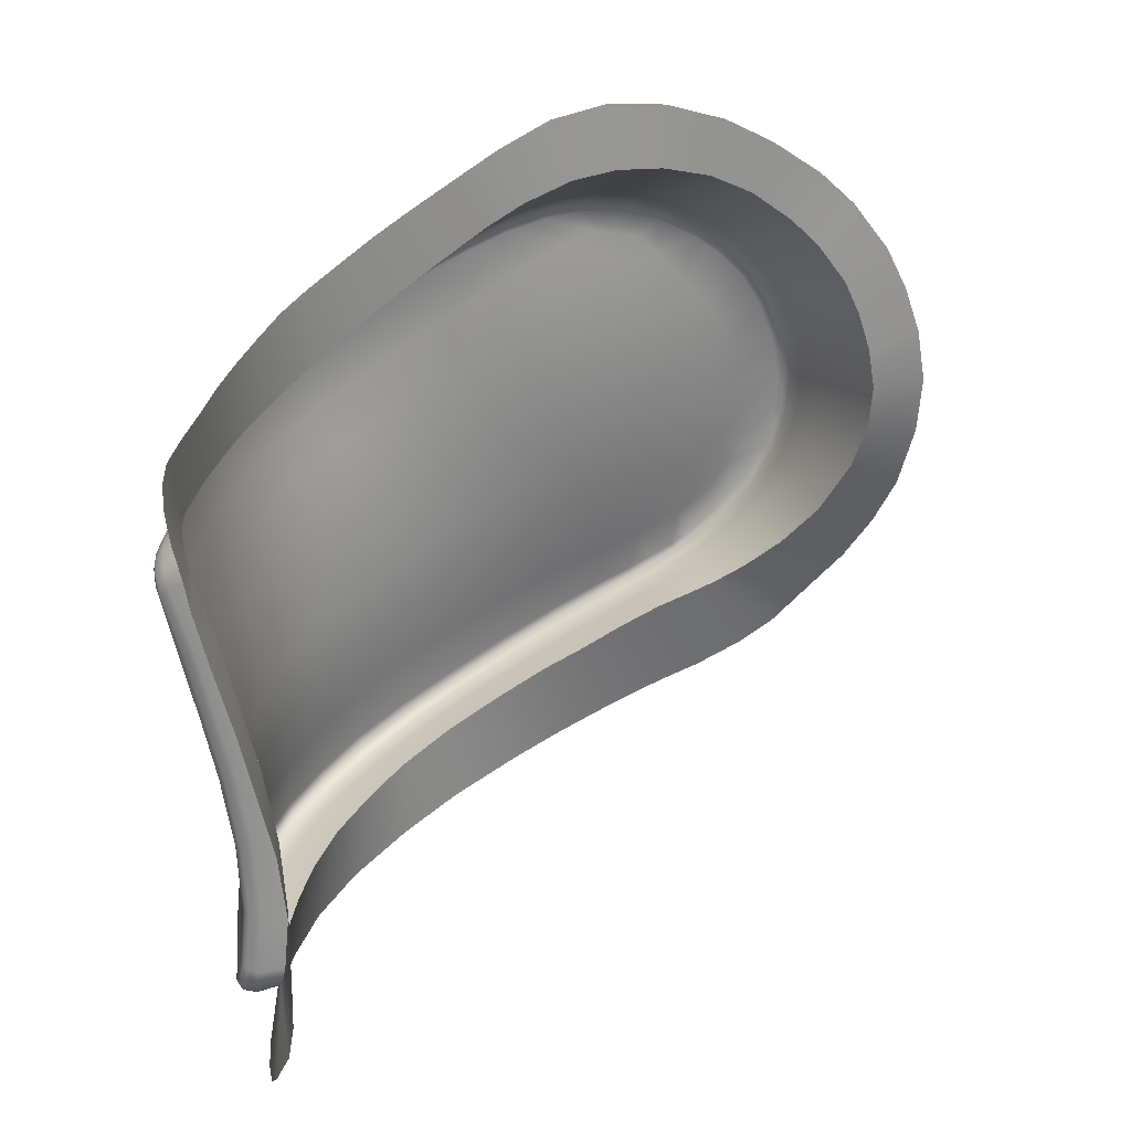
<metadata>
{"format":"obj","ext":"obj","renderer":"f3d","projection":"perspective","resolution":1024,"background":"white","views":[{"elev":23.2,"azim":89.2,"up":"+Z"}]}
</metadata>
<code>
g default
v -0.02073 -0.009235 0.08128
v -0.02012 -0.01254 0.07881
v -0.02064 -0.008976 0.08232
v -0.02012 -0.009249 0.08644
v -0.01952 -0.01108 0.08931
v -0.01891 -0.01357 0.0912
v -0.01843 -0.01534 0.091
v -0.018 -0.01677 0.09027
v -0.0171 -0.0199 0.08849
v -0.0165 -0.02153 0.08756
v -0.003207 -0.02799 0.08163
v -0.009522 -0.02757 0.08389
v -0.01232 -0.02637 0.08477
v -0.01478 -0.02436 0.0859
v -0.003427 -0.02712 0.07756
v -0.003519 -0.02665 0.07321
v -0.006863 -0.02705 0.07148
v -0.01418 -0.02477 0.07317
v -0.01781 -0.02014 0.07552
v -0.0193 -0.0161 0.07737
v -0.01865 -0.01815 0.07645
v -0.01681 -0.02194 0.07465
v -0.01086 -0.02647 0.07217
v -0.01915 -0.01264 0.09098
v -0.01981 -0.01005 0.08823
v -0.01864 -0.01467 0.09147
v -0.0203 -0.009043 0.08481
v -0.02048 -0.01092 0.07955
v -0.01558 -0.02348 0.07388
v -0.01259 -0.02578 0.07265
v -0.008937 -0.02689 0.07176
v -0.004791 -0.02698 0.07132
v -0.007973 -0.02795 0.08361
v -0.01097 -0.02706 0.08428
v -0.01362 -0.02548 0.08527
v -0.01573 -0.02297 0.08664
v -0.003321 -0.02759 0.07968
v -0.003497 -0.02684 0.0752
v -0.02071 -0.009789 0.08038
v -0.02024 -0.0102 0.08196
v -0.01883 -0.01362 0.09017
v -0.01904 -0.01256 0.08837
v -0.01954 -0.01094 0.0867
v -0.01973 -0.01077 0.0842
v -0.0196 -0.01255 0.08112
v -0.01914 -0.01299 0.08331
v -0.01877 -0.01362 0.08541
v -0.01843 -0.01465 0.08726
v -0.01819 -0.01569 0.08903
v -0.01782 -0.01766 0.08339
v -0.01723 -0.01945 0.08247
v -0.01651 -0.02117 0.0816
v -0.01554 -0.02272 0.08078
v -0.0144 -0.02407 0.08005
v -0.01316 -0.02525 0.0794
v -0.01169 -0.02604 0.07886
v -0.01014 -0.02663 0.0784
v -0.008502 -0.02703 0.07804
v -0.004743 -0.02828 0.08331
v -0.006312 -0.02817 0.08342
v -0.006811 -0.0272 0.07775
v -0.005131 -0.02718 0.07755
v -0.01861 -0.01653 0.07946
v -0.01804 -0.01845 0.07853
v -0.01724 -0.02029 0.07759
v -0.01631 -0.02204 0.07676
v -0.01508 -0.02349 0.07601
v -0.01374 -0.02474 0.07537
v -0.01223 -0.02569 0.07481
v -0.01055 -0.02629 0.07434
v -0.008762 -0.02666 0.07394
v -0.006902 -0.02682 0.07362
v -0.005172 -0.02677 0.07353
v -0.01821 -0.01703 0.08147
v -0.01763 -0.0189 0.08055
v -0.01686 -0.02069 0.07965
v -0.01589 -0.02231 0.07883
v -0.01473 -0.02373 0.07809
v -0.01345 -0.02496 0.07744
v -0.01195 -0.02582 0.07688
v -0.01034 -0.02643 0.07641
v -0.008638 -0.02683 0.07602
v -0.006882 -0.027 0.07571
v -0.005148 -0.02696 0.07545
v -0.01753 -0.01842 0.08522
v -0.01693 -0.02011 0.08431
v -0.01624 -0.02176 0.08345
v -0.01521 -0.0232 0.08263
v -0.01413 -0.02451 0.08191
v -0.01287 -0.02559 0.08127
v -0.01144 -0.02633 0.08075
v -0.009944 -0.02694 0.08031
v -0.008349 -0.02734 0.07997
v -0.006697 -0.02752 0.07972
v -0.005063 -0.02758 0.07961
v -0.01728 -0.01918 0.08695
v -0.01666 -0.0208 0.08601
v -0.01598 -0.02237 0.08513
v -0.01499 -0.02377 0.08435
v -0.01387 -0.02499 0.08366
v -0.01261 -0.02599 0.08306
v -0.01121 -0.02669 0.08255
v -0.009735 -0.02724 0.08214
v -0.008173 -0.02764 0.08183
v -0.006539 -0.02784 0.08161
v -0.004995 -0.02792 0.08155
v -0.01667 -0.005949 0.08107
v -0.01707 -0.007236 0.07962
v -0.01616 -0.004852 0.08302
v -0.0155 -0.004477 0.0878
v -0.0156 -0.004227 0.08631
v -0.01513 -0.006523 0.09182
v -0.01525 -0.005474 0.0904
v -0.01486 -0.01041 0.0944
v -0.01496 -0.008911 0.09376
v -0.0145 -0.0137 0.0947
v -0.01469 -0.01207 0.09471
v -0.0143 -0.01524 0.09438
v -0.01375 -0.01823 0.09287
v -0.01328 -0.01989 0.09175
v -0.001502 -0.02676 0.08294
v -0.007941 -0.02634 0.08747
v -0.009076 -0.02568 0.08788
v -0.01034 -0.02468 0.08854
v -0.01125 -0.02371 0.08918
v -0.01218 -0.02238 0.09008
v -0.01274 -0.02125 0.09084
v -0.003475 -0.02762 0.08664
v -0.001337 -0.02487 0.07285
v -0.001385 -0.02507 0.07555
v -0.006094 -0.02532 0.06976
v -0.004154 -0.02545 0.0696
v -0.0127 -0.02286 0.07114
v -0.011 -0.024 0.07056
v -0.01617 -0.01796 0.07362
v -0.01531 -0.01991 0.07263
v -0.017 -0.01483 0.07519
v -0.01672 -0.01621 0.07453
v -0.01407 -0.02165 0.07175
v -0.01747 -0.01052 0.0774
v -0.009178 -0.02472 0.07017
v -0.007424 -0.02512 0.06992
v -0.01737 -0.008587 0.07851
v -0.0068 -0.02682 0.08715
v -0.001465 -0.02617 0.08068
v -0.001428 -0.02554 0.07823
v -0.005142 -0.02732 0.08683
v -0.01757 -0.01832 0.08942
v -0.01774 -0.0175 0.08798
v -0.01799 -0.01659 0.08621
v -0.01831 -0.01576 0.08435
v -0.01867 -0.01512 0.0824
v -0.01914 -0.0146 0.08037
v -0.01974 -0.01428 0.07806
v -0.01724 -0.01333 0.07603
v -0.01403 -0.0169 0.09366
v -0.004113 -0.02689 0.07163
v -0.003716 -0.0268 0.072
v -0.003604 -0.02676 0.07229
v -0.003523 -0.02672 0.07257
v -0.004351 -0.02693 0.07147
v -0.001307 -0.02506 0.07079
v -0.001457 -0.02518 0.07025
v -0.001728 -0.02528 0.06987
v -0.00239 -0.02542 0.06955
v -0.003266 -0.02546 0.06952
v -0.003415 -0.02815 0.08231
v -0.003648 -0.02823 0.08267
v -0.003942 -0.02827 0.08295
v -0.004203 -0.02829 0.08312
v -0.003262 -0.02805 0.08188
v -0.002312 -0.02771 0.08639
v -0.001969 -0.02768 0.08613
v -0.001716 -0.0276 0.08577
v -0.001591 -0.02752 0.08544
v -0.001527 -0.02738 0.08498
v -0.02054 -0.008904 0.08321
v -0.01583 -0.004324 0.08474
v -0.01929 -0.01199 0.09033
v -0.01505 -0.007505 0.09275
v -0.01998 -0.009558 0.08747
v -0.01538 -0.004908 0.08916
v -0.01741 -0.01186 0.0768
v -0.01748 -0.009682 0.07782
v -0.02086 -0.008509 0.08066
v -0.0208 -0.009617 0.07932
v -0.02086 -0.007782 0.0821
v -0.02052 -0.007549 0.08667
v -0.0207 -0.007277 0.08533
v -0.01986 -0.009741 0.09021
v -0.0201 -0.008787 0.08925
v -0.01897 -0.01331 0.092
v -0.01931 -0.01196 0.0916
v -0.01824 -0.01613 0.09195
v -0.01855 -0.01492 0.09213
v -0.01785 -0.01756 0.09154
v -0.01691 -0.02054 0.09025
v -0.01741 -0.01902 0.09095
v -0.01614 -0.02227 0.08915
v -0.009197 -0.02785 0.08532
v -0.0106 -0.02742 0.08564
v -0.01208 -0.02665 0.08615
v -0.01341 -0.02576 0.08674
v -0.0145 -0.02475 0.08744
v -0.0154 -0.02356 0.08824
v -0.001854 -0.02644 0.07269
v -0.001957 -0.02656 0.07502
v -0.006797 -0.02715 0.06983
v -0.00394 -0.02702 0.06969
v -0.01459 -0.02481 0.07126
v -0.01285 -0.02594 0.07069
v -0.01828 -0.0201 0.07353
v -0.01725 -0.0219 0.07267
v -0.0198 -0.01578 0.07575
v -0.0192 -0.01779 0.07472
v -0.01601 -0.02349 0.07194
v -0.02051 -0.01214 0.07754
v -0.02039 -0.01289 0.07716
v -0.01106 -0.02661 0.07036
v -0.009091 -0.02699 0.07006
v -0.01965 -0.0106 0.09086
v -0.0203 -0.008112 0.08814
v -0.0208 -0.007328 0.08368
v -0.02068 -0.01068 0.07843
v -0.02063 -0.0112 0.07807
v -0.007809 -0.0282 0.08512
v -0.002009 -0.028 0.08186
v -0.001995 -0.02748 0.07976
v -0.001979 -0.027 0.07762
v -0.004152 -0.02862 0.08483
v -0.006072 -0.02845 0.08497
v -0.02021 -0.01388 0.07669
v -0.001812 -0.02661 0.07068
v -0.001833 -0.02669 0.07025
v -0.002025 -0.02678 0.06995
v -0.002593 -0.02688 0.06966
v -0.003049 -0.02692 0.06964
v -0.002976 -0.0287 0.08478
v -0.002628 -0.02871 0.08468
v -0.002404 -0.02868 0.0845
v -0.002242 -0.02863 0.08426
v -0.002118 -0.02853 0.08391
v -0.003919 -0.02685 0.07177
v -0.002264 -0.02684 0.06976
v -0.002036 -0.02537 0.06965
v -0.004448 -0.02828 0.08319
v -0.003347 -0.02867 0.08479
v -0.002721 -0.02772 0.08654
v -0.002531 -0.02838 0.08573
v -0.00296 -0.02838 0.08579
v -0.003781 -0.0283 0.08586
v -0.0056 -0.02806 0.08602
v -0.007308 -0.02769 0.08626
v -0.008585 -0.02728 0.08651
v -0.009856 -0.02673 0.08686
v -0.01125 -0.02584 0.08743
v -0.01239 -0.0249 0.08803
v -0.0134 -0.02373 0.08881
v -0.01413 -0.02256 0.08959
v -0.01476 -0.02123 0.09049
v -0.01541 -0.01952 0.09159
v -0.01587 -0.01815 0.0924
v -0.01625 -0.01657 0.09304
v -0.01657 -0.01508 0.09341
v -0.01688 -0.01363 0.09355
v -0.01715 -0.01195 0.09329
v -0.01737 -0.0105 0.09273
v -0.0176 -0.009073 0.09187
v -0.01772 -0.008139 0.09108
v -0.01786 -0.007164 0.08986
v -0.01803 -0.006521 0.08868
v -0.01821 -0.005991 0.08724
v -0.01828 -0.005795 0.08581
v -0.01845 -0.005875 0.0842
v -0.01867 -0.006357 0.08252
v -0.01892 -0.007236 0.08087
v -0.01913 -0.008446 0.0794
v -0.01921 -0.009636 0.07836
v -0.01925 -0.01047 0.0778
v -0.01922 -0.01129 0.07726
v -0.01908 -0.01232 0.07669
v -0.01891 -0.01358 0.07602
v -0.01859 -0.01527 0.07514
v -0.01818 -0.01675 0.07436
v -0.0174 -0.019 0.0732
v -0.01645 -0.02088 0.07225
v -0.01523 -0.02255 0.07142
v -0.01383 -0.02387 0.07079
v -0.01207 -0.02502 0.07023
v -0.01027 -0.02574 0.06986
v -0.008367 -0.02617 0.0696
v -0.006488 -0.02634 0.06943
v -0.003999 -0.02629 0.06931
v -0.002834 -0.02623 0.06927
v -0.002365 -0.02619 0.0693
v -0.002009 -0.02615 0.0694
v -0.001657 -0.02613 0.06965
v -0.00139 -0.02607 0.0701
v -0.001299 -0.026 0.07062
v -0.001326 -0.02577 0.07273
v -0.001376 -0.02591 0.07526
v -0.00141 -0.02634 0.07791
v -0.001448 -0.0269 0.0802
v -0.001484 -0.02747 0.08239
v -0.001571 -0.02815 0.08456
v -0.001695 -0.02825 0.08495
v -0.001871 -0.02831 0.08527
v -0.00214 -0.02835 0.08555
v -0.01972 -0.006557 0.08392
v -0.0196 -0.006472 0.08557
v -0.01948 -0.006702 0.08698
v -0.01927 -0.007273 0.08844
v -0.0191 -0.007931 0.08961
v -0.01893 -0.008896 0.09073
v -0.01878 -0.009802 0.09148
v -0.01848 -0.01122 0.09226
v -0.01821 -0.01265 0.09277
v -0.01784 -0.01432 0.09295
v -0.01756 -0.01569 0.09282
v -0.0172 -0.01717 0.09245
v -0.01676 -0.01871 0.09182
v -0.01624 -0.02013 0.09101
v -0.01551 -0.02185 0.08989
v -0.01483 -0.02317 0.089
v -0.01401 -0.02436 0.0882
v -0.01296 -0.02547 0.08747
v -0.01173 -0.0264 0.08688
v -0.01027 -0.02722 0.08632
v -0.008931 -0.02772 0.08598
v -0.00759 -0.02808 0.08574
v -0.005858 -0.02838 0.08553
v -0.003982 -0.02858 0.08536
v -0.003165 -0.02865 0.08531
v -0.002754 -0.02867 0.08528
v -0.002362 -0.02867 0.08513
v -0.002091 -0.02863 0.0849
v -0.001906 -0.02856 0.0846
v -0.001757 -0.02846 0.08421
v -0.001657 -0.02783 0.0821
v -0.00162 -0.02729 0.07995
v -0.001585 -0.02678 0.07774
v -0.001554 -0.02635 0.07512
v -0.001503 -0.0262 0.07272
v -0.001477 -0.02639 0.07065
v -0.001531 -0.02646 0.07016
v -0.00176 -0.02655 0.06974
v -0.002069 -0.0266 0.06947
v -0.002452 -0.02664 0.06935
v -0.00294 -0.02666 0.06933
v -0.00397 -0.02674 0.06937
v -0.006663 -0.02684 0.06946
v -0.008783 -0.02669 0.06961
v -0.01076 -0.02629 0.06982
v -0.01259 -0.02557 0.07015
v -0.01439 -0.0244 0.0707
v -0.01583 -0.02305 0.07135
v -0.01707 -0.02139 0.07215
v -0.01806 -0.01951 0.07307
v -0.01892 -0.0172 0.07425
v -0.01941 -0.01543 0.07517
v -0.01975 -0.01363 0.07609
v -0.0199 -0.01251 0.07668
v -0.02001 -0.01162 0.07718
v -0.02006 -0.01074 0.07777
v -0.02006 -0.01006 0.07825
v -0.02006 -0.008957 0.07926
v -0.01996 -0.007839 0.08073
v -0.01984 -0.007048 0.08229
v -0.02037 -0.006884 0.08378
v -0.02027 -0.006813 0.08545
v -0.02013 -0.007065 0.08685
v -0.01993 -0.007633 0.08834
v -0.01974 -0.008322 0.08948
v -0.01954 -0.009287 0.09054
v -0.01937 -0.01019 0.09125
v -0.01905 -0.0116 0.09202
v -0.01871 -0.01301 0.09244
v -0.01834 -0.01467 0.09262
v -0.01803 -0.01597 0.09245
v -0.01764 -0.01744 0.09205
v -0.0172 -0.01895 0.09144
v -0.01666 -0.02042 0.09068
v -0.01589 -0.02214 0.08955
v -0.01518 -0.02345 0.08865
v -0.01432 -0.02465 0.08786
v -0.01324 -0.02571 0.08713
v -0.01195 -0.02661 0.08653
v -0.01047 -0.02739 0.08597
v -0.009082 -0.02782 0.08563
v -0.007713 -0.02817 0.08541
v -0.005976 -0.02843 0.08523
v -0.004075 -0.02861 0.08508
v -0.003266 -0.02869 0.08503
v -0.002875 -0.02872 0.08501
v -0.002504 -0.02873 0.08489
v -0.002255 -0.02869 0.08468
v -0.00208 -0.02863 0.08441
v -0.001944 -0.02851 0.08404
v -0.001822 -0.02797 0.08196
v -0.001797 -0.02744 0.07984
v -0.001772 -0.02695 0.07767
v -0.001765 -0.02652 0.07506
v -0.001668 -0.02637 0.07271
v -0.00164 -0.02653 0.07067
v -0.001677 -0.02661 0.07021
v -0.001884 -0.0267 0.06985
v -0.002163 -0.02676 0.06961
v -0.002525 -0.02679 0.06951
v -0.002998 -0.02681 0.06949
v -0.003953 -0.02692 0.06952
v -0.006739 -0.02705 0.06963
v -0.00896 -0.0269 0.06981
v -0.01094 -0.02652 0.07006
v -0.01278 -0.02583 0.07038
v -0.01456 -0.02467 0.07094
v -0.01601 -0.02333 0.07161
v -0.01726 -0.0217 0.07237
v -0.01828 -0.01984 0.07325
v -0.0192 -0.01752 0.07443
v -0.01975 -0.01561 0.0754
v -0.02012 -0.01374 0.07634
v -0.02027 -0.01269 0.07686
v -0.02036 -0.01187 0.07731
v -0.02045 -0.01094 0.07785
v -0.02047 -0.01034 0.07827
v -0.02053 -0.009253 0.07923
v -0.02053 -0.008106 0.08063
v -0.02048 -0.00732 0.08214
v -0.01731 -0.00378 0.08039
v -0.01766 -0.004787 0.07883
v -0.01687 -0.002997 0.08209
v -0.01592 -0.002653 0.08834
v -0.01605 -0.002348 0.08645
v -0.01537 -0.005283 0.09325
v -0.01563 -0.003988 0.09155
v -0.01485 -0.009935 0.09639
v -0.01497 -0.008244 0.09556
v -0.01451 -0.01399 0.09703
v -0.01474 -0.01199 0.09694
v -0.01423 -0.01599 0.09653
v -0.01343 -0.01928 0.09467
v -0.01382 -0.0178 0.09559
v -0.01281 -0.02081 0.09375
v -0.007376 -0.02643 0.09002
v -0.008475 -0.02586 0.09047
v -0.009589 -0.0251 0.09108
v -0.01053 -0.02424 0.09164
v -0.01149 -0.02317 0.09227
v -0.01213 -0.02213 0.09295
v 0.001202 -0.0246 0.07407
v 0.001055 -0.02489 0.07636
v -0.004733 -0.02592 0.06671
v -0.003165 -0.02593 0.06657
v -0.01245 -0.02349 0.0679
v -0.0104 -0.02475 0.06734
v -0.01681 -0.01742 0.07061
v -0.01563 -0.01972 0.06961
v -0.01789 -0.01363 0.07239
v -0.0174 -0.01566 0.07144
v -0.01423 -0.02165 0.06875
v -0.01829 -0.008615 0.07488
v -0.01833 -0.01019 0.07394
v -0.008124 -0.02551 0.06698
v -0.006256 -0.02582 0.06681
v -0.01518 -0.006521 0.09441
v -0.01585 -0.003214 0.09
v -0.01633 -0.002476 0.08439
v -0.01823 -0.006132 0.07712
v -0.01831 -0.007349 0.07581
v -0.006293 -0.02691 0.08961
v 0.000858 -0.02603 0.08078
v 0.000839 -0.0266 0.08278
v 0.000966 -0.02545 0.07859
v -0.003056 -0.02771 0.08901
v -0.004622 -0.02737 0.08922
v 0.000658 -0.02717 0.08475
v -0.001775 -0.02582 0.06653
v -0.01823 -0.01175 0.07324
v 0.001193 -0.0246 0.07151
v 0.001117 -0.02462 0.07001
v 0.001022 -0.02482 0.06877
v -0.000489 -0.02561 0.06683
v 0.000528 -0.02533 0.0676
v -0.000556 -0.02798 0.0885
v -0.00158 -0.02796 0.08882
v 5.8e-05 -0.02789 0.08786
v 0.000407 -0.02771 0.087
v 0.000563 -0.02738 0.08576
g R_grip Ctrl_R
f 1 39 28 40
f 7 26 6 41
f 24 41 6
f 41 179 5 42
f 25 43 42 5
f 1 40 3
f 40 177 3
f 27 44 43 4
f 4 43 181
f 2 45 40 28
f 45 46 44 40
f 46 47 43 44
f 47 48 42 43
f 48 49 41 42
f 7 41 49 8
f 9 96 97 10
f 50 74 75 51
f 97 98 36 10
f 75 76 52 51
f 76 77 53 52
f 98 99 14 36
f 77 78 54 53
f 14 99 100 35
f 35 100 101 13
f 54 78 79 55
f 55 79 80 56
f 13 101 102 34
f 80 81 57 56
f 34 102 103 12
f 12 103 104 33
f 81 82 58 57
f 58 82 83 61
f 33 104 105 60
f 83 84 62 61
f 105 106 59 60
f 64 63 20 21
f 19 65 64 21
f 22 66 65 19
f 29 67 66 22
f 68 67 29 18
f 69 68 18 30
f 23 70 69 30
f 31 71 70 23
f 72 71 31 17
f 32 73 72 17
f 75 74 63 64
f 64 65 76 75
f 65 66 77 76
f 66 67 78 77
f 79 78 67 68
f 80 79 68 69
f 69 70 81 80
f 70 71 82 81
f 83 82 71 72
f 72 73 84 83
f 86 85 50 51
f 52 87 86 51
f 53 88 87 52
f 89 88 53 54
f 90 89 54 55
f 91 90 55 56
f 92 91 56 57
f 93 92 57 58
f 94 93 58 61
f 62 95 94 61
f 97 96 85 86
f 86 87 98 97
f 87 88 99 98
f 100 99 88 89
f 101 100 89 90
f 102 101 90 91
f 103 102 91 92
f 104 103 92 93
f 105 104 93 94
f 94 95 106 105
f 63 153 154 20
f 152 153 63 74
f 151 152 74 50
f 150 151 50 85
f 149 150 85 96
f 148 149 96 9
f 16 38 84 73
f 62 84 38 15
f 95 62 15 37
f 106 95 37 11
f 49 149 148 8
f 48 150 149 49
f 47 151 150 48
f 46 152 151 47
f 45 153 152 46
f 154 153 45 2
f 73 32 161 157
f 167 106 11 171
f 44 27 177 40
f 41 24 179
f 181 43 25
f 2 28 225 217
f 1 3 187 185
f 27 4 188 189
f 25 5 190 191
f 24 6 192 193
f 26 7 194 195
f 7 8 196 194
f 148 9 197 198
f 9 10 199 197
f 12 33 226 200
f 34 12 200 201
f 35 13 202 203
f 36 14 204 205
f 11 37 228 227
f 15 38 207 229
f 30 18 210 211
f 18 29 216 210
f 19 21 215 212
f 20 154 232 214
f 21 20 214 215
f 22 19 212 213
f 17 31 220 208
f 5 179 221 190
f 4 181 222 188
f 6 26 195 192
f 3 177 223 187
f 39 1 185 186
f 29 22 213 216
f 23 30 211 219
f 31 23 219 220
f 32 17 208 209
f 13 34 201 202
f 14 35 203 204
f 10 36 205 199
f 37 15 229 228
f 38 16 206 207
f 28 39 186 224
f 33 60 231 226
f 60 59 230 231
f 154 2 218 232
f 8 148 198 196
f 160 159 234 233
f 159 158 235 234
f 158 243 244 235
f 157 161 237 236
f 16 160 233 206
f 161 32 209 237
f 170 169 239 238
f 169 168 240 239
f 168 167 241 240
f 167 171 242 241
f 59 246 247 230
f 171 11 227 242
f 177 27 189 223
f 179 24 193 221
f 181 25 191 222
f 2 217 218
f 28 224 225
f 368 309 274 275
f 309 310 273 274
f 310 311 272 273
f 311 312 271 272
f 312 313 270 271
f 313 314 269 270
f 314 315 268 269
f 315 316 267 268
f 316 317 266 267
f 317 318 265 266
f 318 319 264 265
f 319 320 263 264
f 320 321 262 263
f 321 322 261 262
f 322 323 260 261
f 323 324 259 260
f 324 325 258 259
f 325 326 257 258
f 326 327 256 257
f 327 328 255 256
f 328 329 254 255
f 329 330 253 254
f 330 331 252 253
f 331 332 251 252
f 332 333 250 251
f 334 335 308 249
f 335 336 307 308
f 336 337 306 307
f 337 338 305 306
f 338 339 304 305
f 339 340 303 304
f 340 341 302 303
f 341 342 301 302
f 342 343 300 301
f 343 344 299 300
f 344 345 298 299
f 345 346 297 298
f 346 347 296 297
f 348 349 294 295
f 349 350 293 294
f 350 351 292 293
f 351 352 291 292
f 352 353 290 291
f 353 354 289 290
f 354 355 288 289
f 355 356 287 288
f 356 357 286 287
f 357 358 285 286
f 358 359 284 285
f 359 360 283 284
f 360 361 282 283
f 361 362 281 282
f 362 363 280 281
f 363 364 279 280
f 364 365 278 279
f 365 366 277 278
f 366 367 276 277
f 367 368 275 276
f 243 157 236 244
f 347 348 295 296
f 246 170 238 247
f 333 334 249 250
f 167 168 169 106
f 106 169 170 246
f 106 246 59
f 73 158 159 160
f 73 160 16
f 73 157 243 158
f 250 249 172 248
f 251 250 248 128
f 252 251 128 147
f 253 252 147 144
f 254 253 144 122
f 255 254 122 123
f 256 255 123 124
f 257 256 124 125
f 258 257 125 126
f 259 258 126 127
f 260 259 127 120
f 261 260 120 119
f 262 261 119 156
f 263 262 156 118
f 264 263 118 116
f 265 264 116 117
f 266 265 117 114
f 267 266 114 115
f 268 267 115 180
f 269 268 180 112
f 270 269 112 113
f 271 270 113 182
f 272 271 182 110
f 111 273 272 110
f 274 273 111 178
f 275 274 178 109
f 276 275 109 107
f 277 276 107 108
f 278 277 108 143
f 279 278 143 184
f 280 279 184 140
f 281 280 140 183
f 282 281 183 155
f 283 282 155 137
f 284 283 137 138
f 285 284 138 135
f 286 285 135 136
f 287 286 136 139
f 288 287 139 133
f 289 288 133 134
f 290 289 134 141
f 291 290 141 142
f 292 291 142 131
f 293 292 131 132
f 294 293 132 166
f 295 294 166 165
f 296 295 165 245
f 297 296 245 164
f 298 297 164 163
f 299 298 163 162
f 300 299 162 129
f 301 300 129 130
f 302 301 130 146
f 303 302 146 145
f 304 303 145 121
f 305 304 121 176
f 306 305 176 175
f 307 306 175 174
f 308 307 174 173
f 249 308 173 172
f 369 370 310 309
f 370 371 311 310
f 371 372 312 311
f 372 373 313 312
f 373 374 314 313
f 374 375 315 314
f 375 376 316 315
f 376 377 317 316
f 377 378 318 317
f 378 379 319 318
f 379 380 320 319
f 380 381 321 320
f 381 382 322 321
f 382 383 323 322
f 383 384 324 323
f 384 385 325 324
f 385 386 326 325
f 386 387 327 326
f 387 388 328 327
f 388 389 329 328
f 389 390 330 329
f 390 391 331 330
f 391 392 332 331
f 392 393 333 332
f 393 394 334 333
f 394 395 335 334
f 395 396 336 335
f 396 397 337 336
f 397 398 338 337
f 398 399 339 338
f 399 400 340 339
f 400 401 341 340
f 401 402 342 341
f 402 403 343 342
f 403 404 344 343
f 404 405 345 344
f 405 406 346 345
f 406 407 347 346
f 407 408 348 347
f 408 409 349 348
f 409 410 350 349
f 410 411 351 350
f 411 412 352 351
f 412 413 353 352
f 413 414 354 353
f 414 415 355 354
f 415 416 356 355
f 416 417 357 356
f 417 418 358 357
f 418 419 359 358
f 419 420 360 359
f 420 421 361 360
f 421 422 362 361
f 422 423 363 362
f 423 424 364 363
f 424 425 365 364
f 425 426 366 365
f 426 427 367 366
f 427 428 368 367
f 428 369 309 368
f 189 370 369 223
f 188 371 370 189
f 222 372 371 188
f 191 373 372 222
f 190 374 373 191
f 221 375 374 190
f 193 376 375 221
f 192 377 376 193
f 195 378 377 192
f 194 379 378 195
f 196 380 379 194
f 198 381 380 196
f 197 382 381 198
f 199 383 382 197
f 205 384 383 199
f 204 385 384 205
f 203 386 385 204
f 202 387 386 203
f 201 388 387 202
f 200 389 388 201
f 226 390 389 200
f 231 391 390 226
f 230 392 391 231
f 247 393 392 230
f 238 394 393 247
f 239 395 394 238
f 240 396 395 239
f 241 397 396 240
f 242 398 397 241
f 227 399 398 242
f 228 400 399 227
f 229 401 400 228
f 207 402 401 229
f 206 403 402 207
f 233 404 403 206
f 234 405 404 233
f 235 406 405 234
f 244 407 406 235
f 236 408 407 244
f 237 409 408 236
f 209 410 409 237
f 208 411 410 209
f 220 412 411 208
f 219 413 412 220
f 211 414 413 219
f 210 415 414 211
f 216 416 415 210
f 213 417 416 216
f 212 418 417 213
f 215 419 418 212
f 214 420 419 215
f 232 421 420 214
f 218 422 421 232
f 217 423 422 218
f 225 424 423 217
f 224 425 424 225
f 186 426 425 224
f 185 427 426 186
f 187 428 427 185
f 223 369 428 187
f 108 107 429 430
f 107 109 431 429
f 111 110 432 433
f 113 112 434 435
f 115 114 436 437
f 117 116 438 439
f 116 118 440 438
f 156 119 441 442
f 119 120 443 441
f 123 122 444 445
f 125 124 446 447
f 127 126 448 449
f 130 129 450 451
f 132 131 452 453
f 134 133 454 455
f 136 135 456 457
f 138 137 458 459
f 135 138 459 456
f 139 136 457 460
f 183 140 461 462
f 142 141 463 464
f 180 115 437 465
f 182 113 435 466
f 114 117 439 436
f 178 111 433 467
f 184 143 468 469
f 133 139 460 454
f 141 134 455 463
f 131 142 464 452
f 122 144 470 444
f 124 123 445 446
f 126 125 447 448
f 120 127 449 443
f 121 145 471 472
f 146 130 451 473
f 143 108 430 468
f 145 146 473 471
f 147 128 474 475
f 144 147 475 470
f 176 121 472 476
f 166 132 453 477
f 137 155 478 458
f 118 156 442 440
f 129 162 479 450
f 162 163 480 479
f 163 164 481 480
f 245 165 482 483
f 165 166 477 482
f 248 172 484 485
f 172 173 486 484
f 173 174 487 486
f 174 175 488 487
f 175 176 476 488
f 109 178 467 431
f 112 180 465 434
f 110 182 466 432
f 155 183 462 478
f 140 184 469 461
f 164 245 483 481
f 128 248 485 474

</code>
